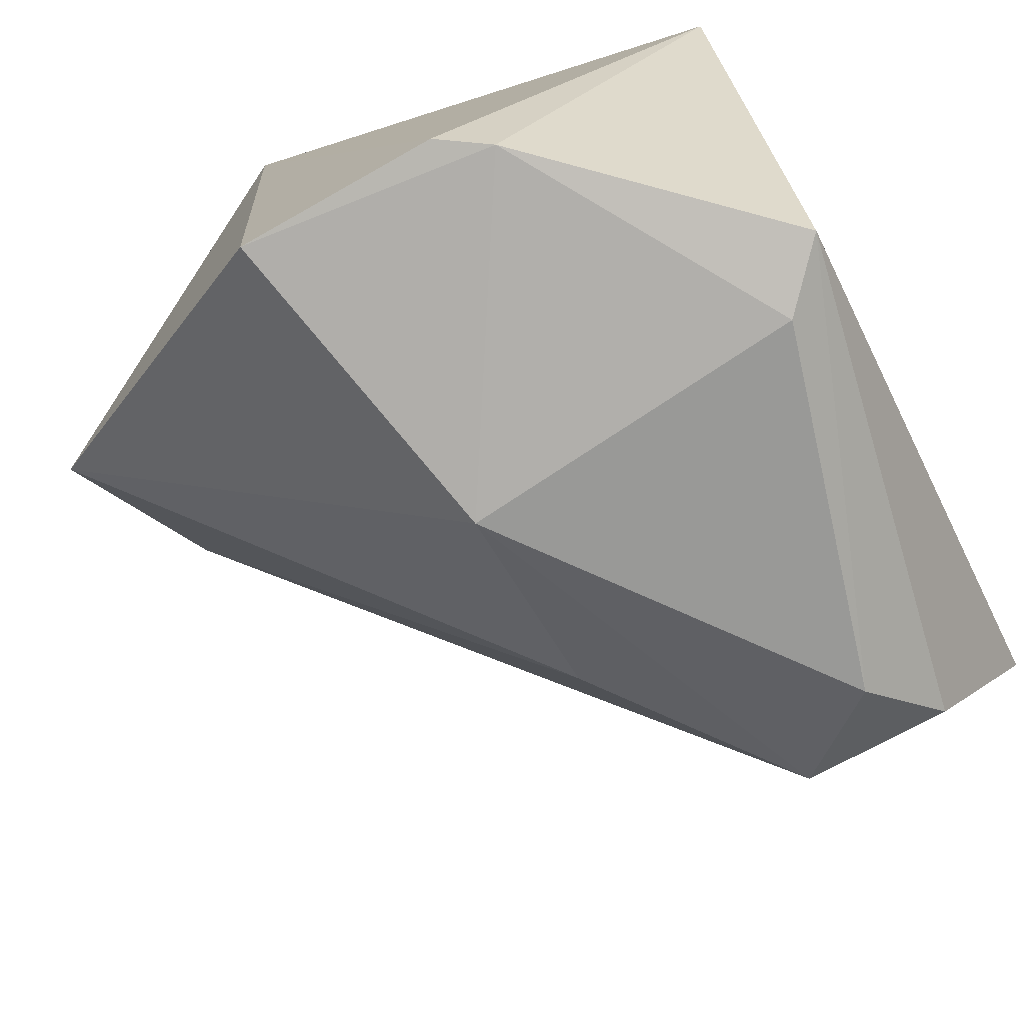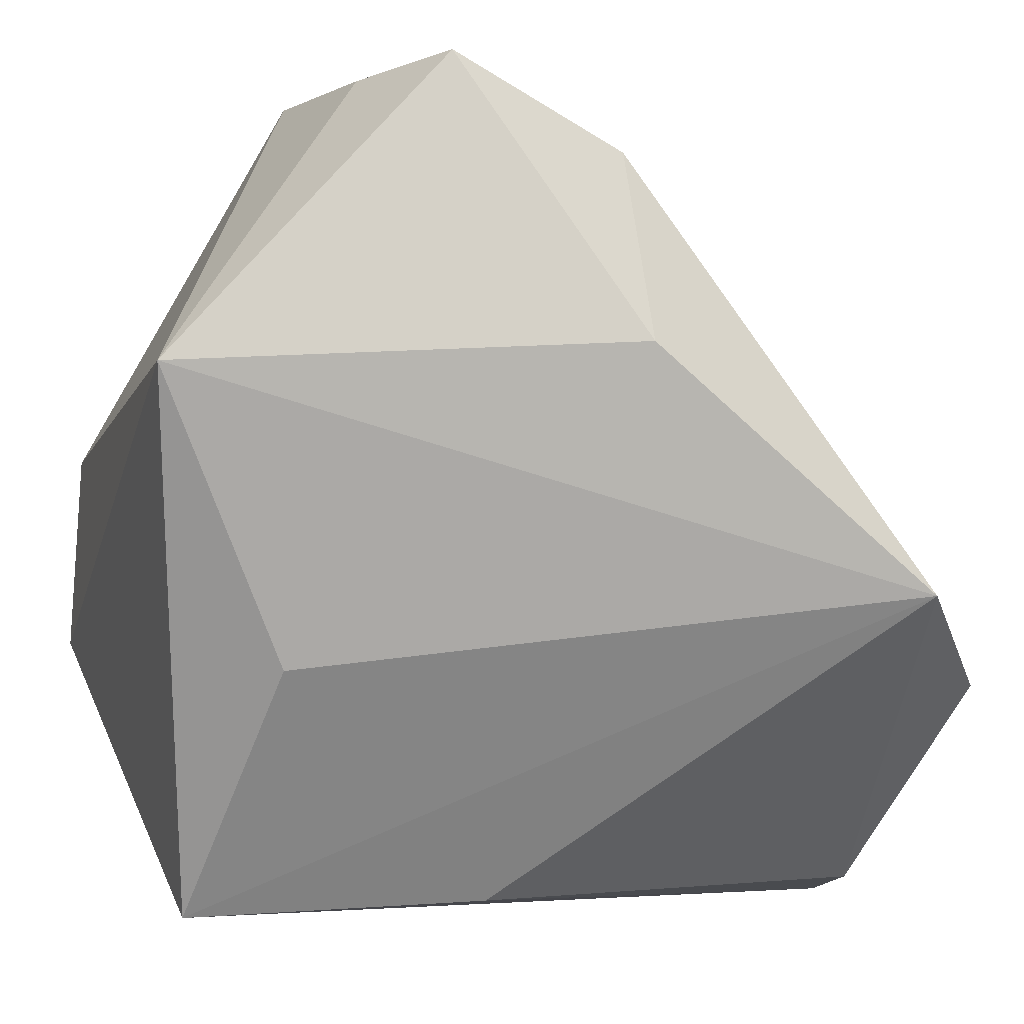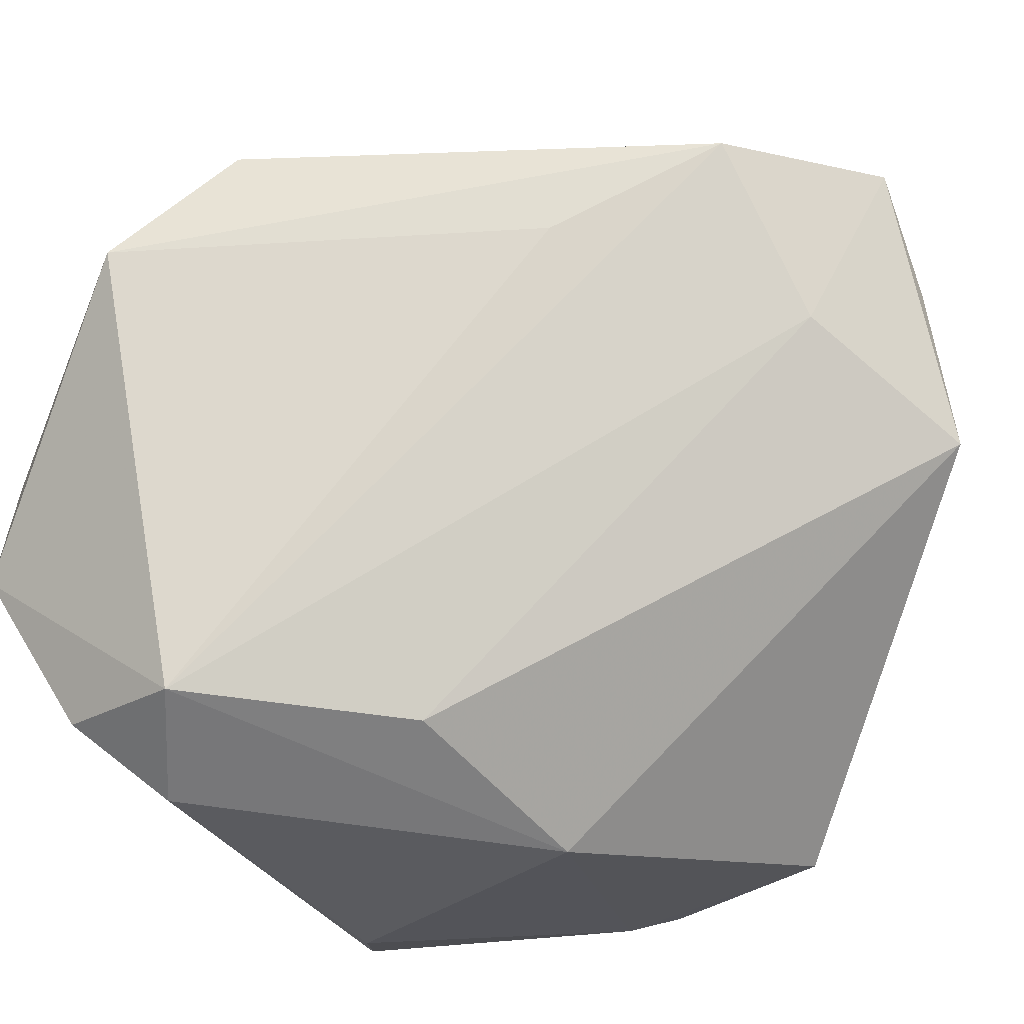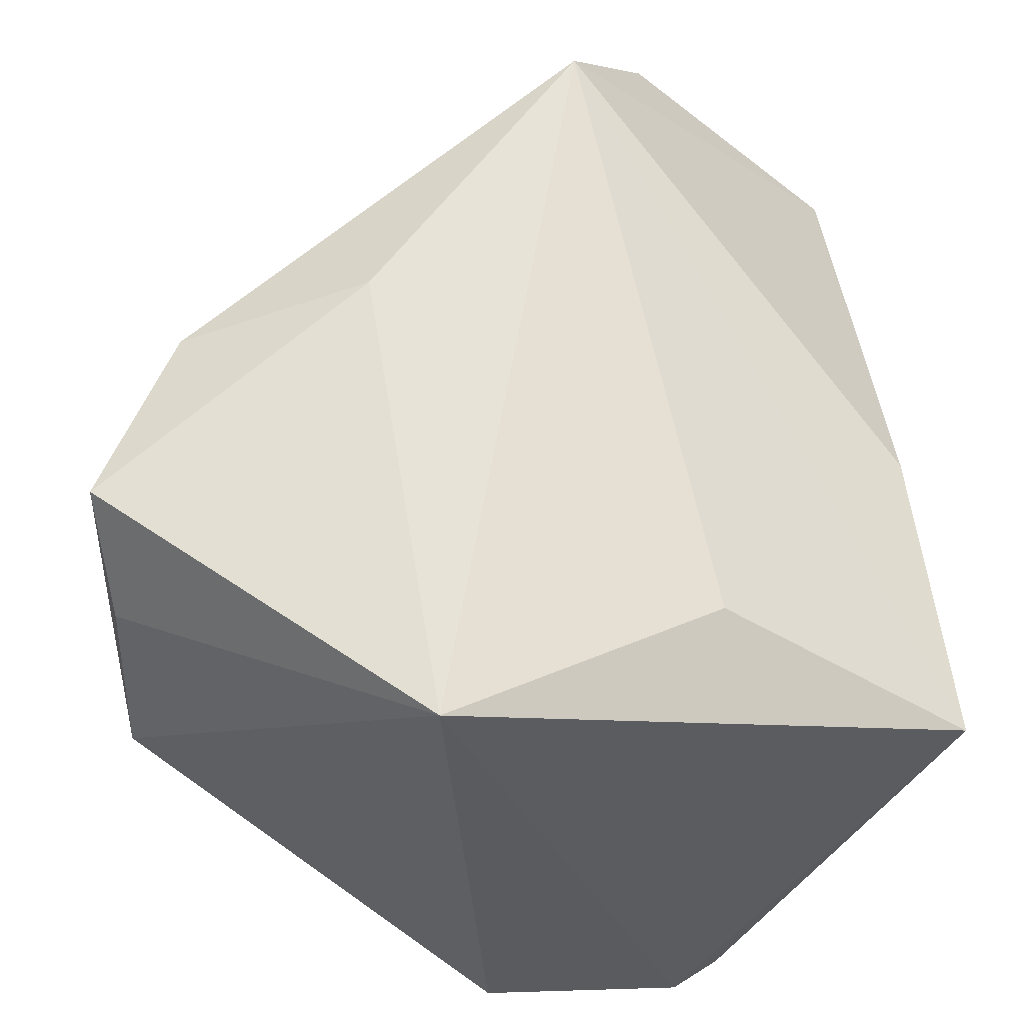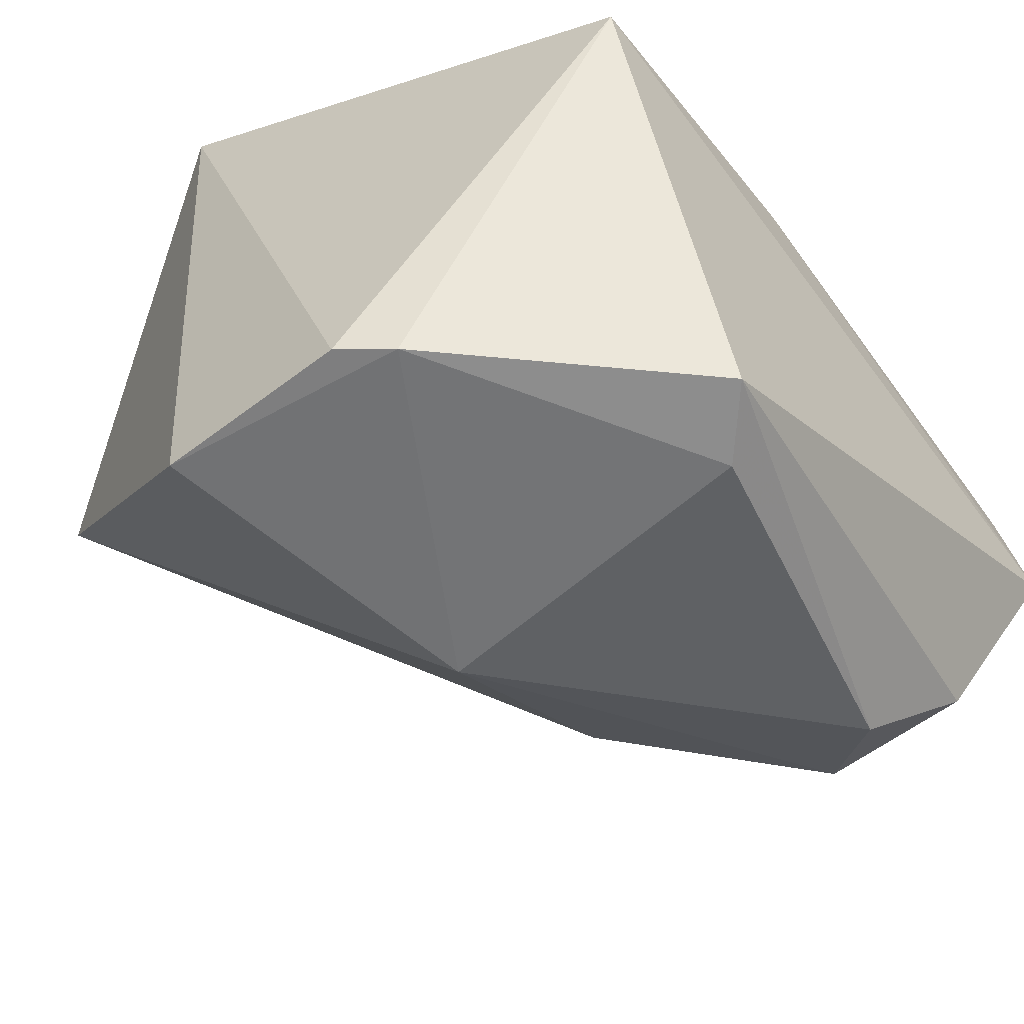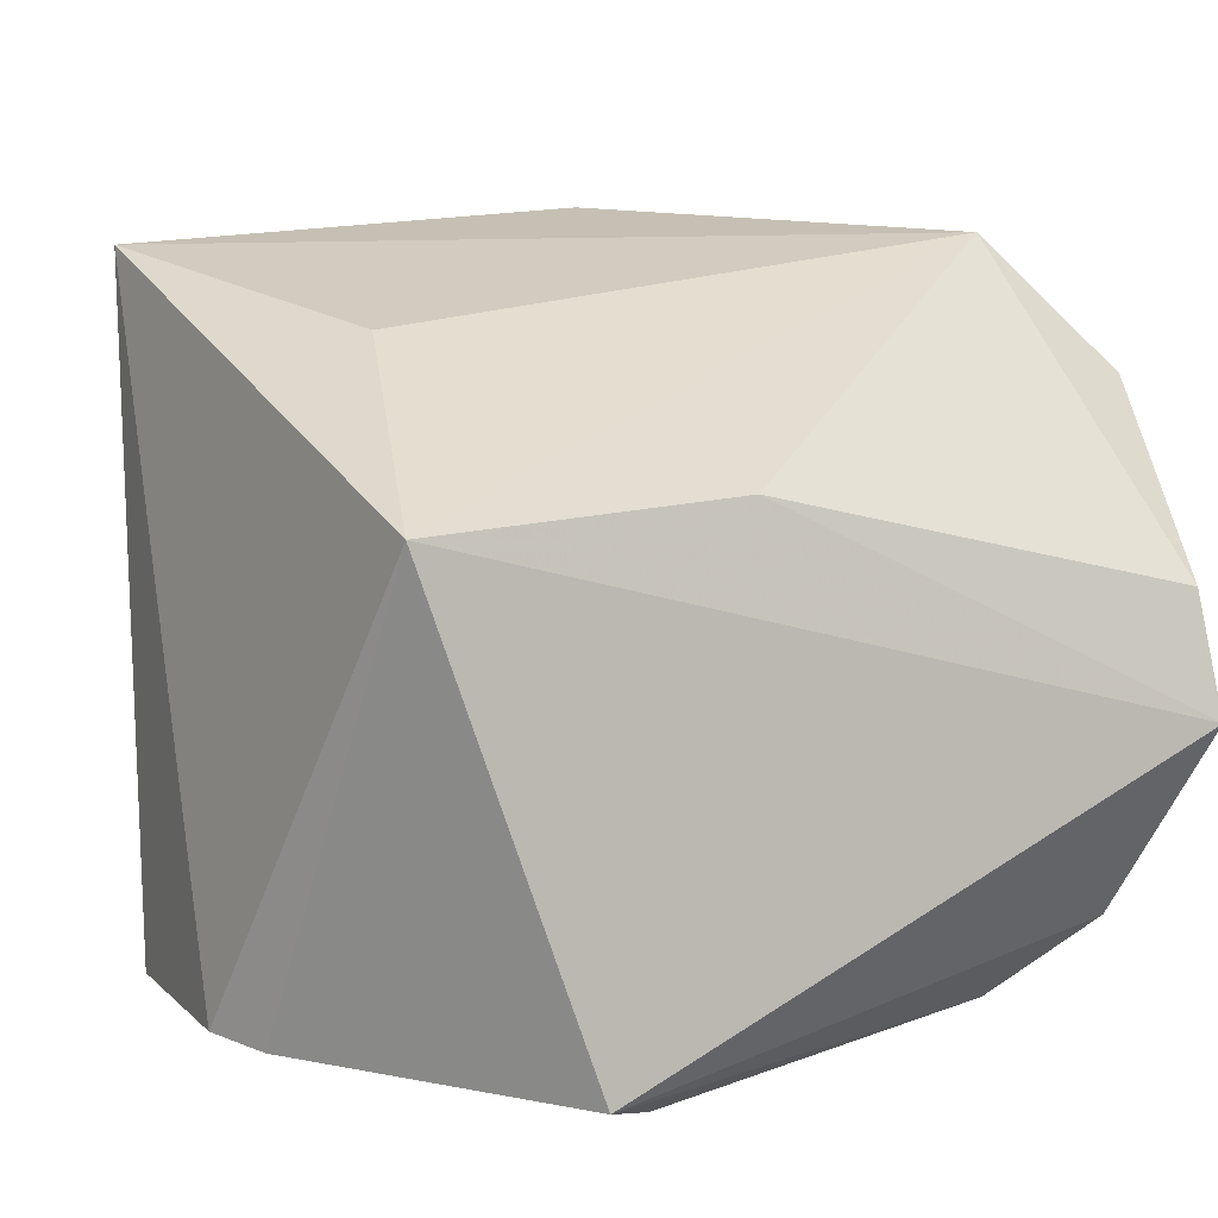
<metadata>
{"format":"obj","ext":"obj","renderer":"f3d","projection":"perspective","resolution":1024,"background":"white","views":[{"elev":-74.5,"azim":-62.8,"up":"+Z"},{"elev":-4.0,"azim":-16.4,"up":"+Y"},{"elev":-28.0,"azim":133.6,"up":"+Z"},{"elev":55.9,"azim":-95.7,"up":"+Z"},{"elev":-53.2,"azim":-51.6,"up":"+Z"},{"elev":4.3,"azim":-25.7,"up":"+Z"}]}
</metadata>
<code>
v 0.04875 -0.03492 0.003498
v 0.0113 0.02391 0.04131
v -0.03648 -0.01222 -0.03752
v 0.04371 -0.02739 -0.02865
v -0.009044 0.05483 0.03525
v -0.0251 -0.01044 0.02748
v -0.02068 0.05462 0.003022
v 0.05011 -0.03734 -0.009332
v 0.0447 -0.002247 0.03823
v 0.0558 -0.01191 0.02372
v -0.03993 -0.006502 -0.03634
v -0.03993 0.02066 0.0362
v 0.04378 -0.01047 -0.0293
v 0.0009252 -0.03598 0.01304
v 0.02066 0.00701 -0.03112
v -0.007315 -0.03119 -0.0418
v -0.002671 0.007596 -0.04068
v -0.001724 0.04787 0.01505
v -0.01636 0.05398 0.02211
v 0.00986 0.04494 0.03529
v -0.0327 -0.03734 0.009879
v -0.0141 -0.03734 -0.03992
v 0.02238 0.02864 0.0247
v 0.03422 -0.0207 -0.03713
v -0.03893 0.01636 -0.03511
f 8 21 22
f 11 21 12
f 3 21 11
f 3 22 21
f 9 21 14
f 14 1 9
f 14 21 8
f 8 1 14
f 5 12 2
f 2 12 9
f 6 21 9
f 9 12 6
f 6 12 21
f 25 3 11
f 11 12 25
f 12 7 25
f 19 12 5
f 5 7 19
f 19 7 12
f 8 22 4
f 4 13 8
f 5 2 20
f 20 2 9
f 17 7 15
f 17 25 7
f 3 25 17
f 15 13 17
f 10 20 9
f 8 13 10
f 10 1 8
f 9 1 10
f 18 13 15
f 18 20 13
f 15 7 18
f 18 7 5
f 5 20 18
f 22 3 16
f 3 17 16
f 13 20 23
f 23 10 13
f 20 10 23
f 24 16 17
f 24 17 13
f 13 4 24
f 24 4 22
f 22 16 24

</code>
